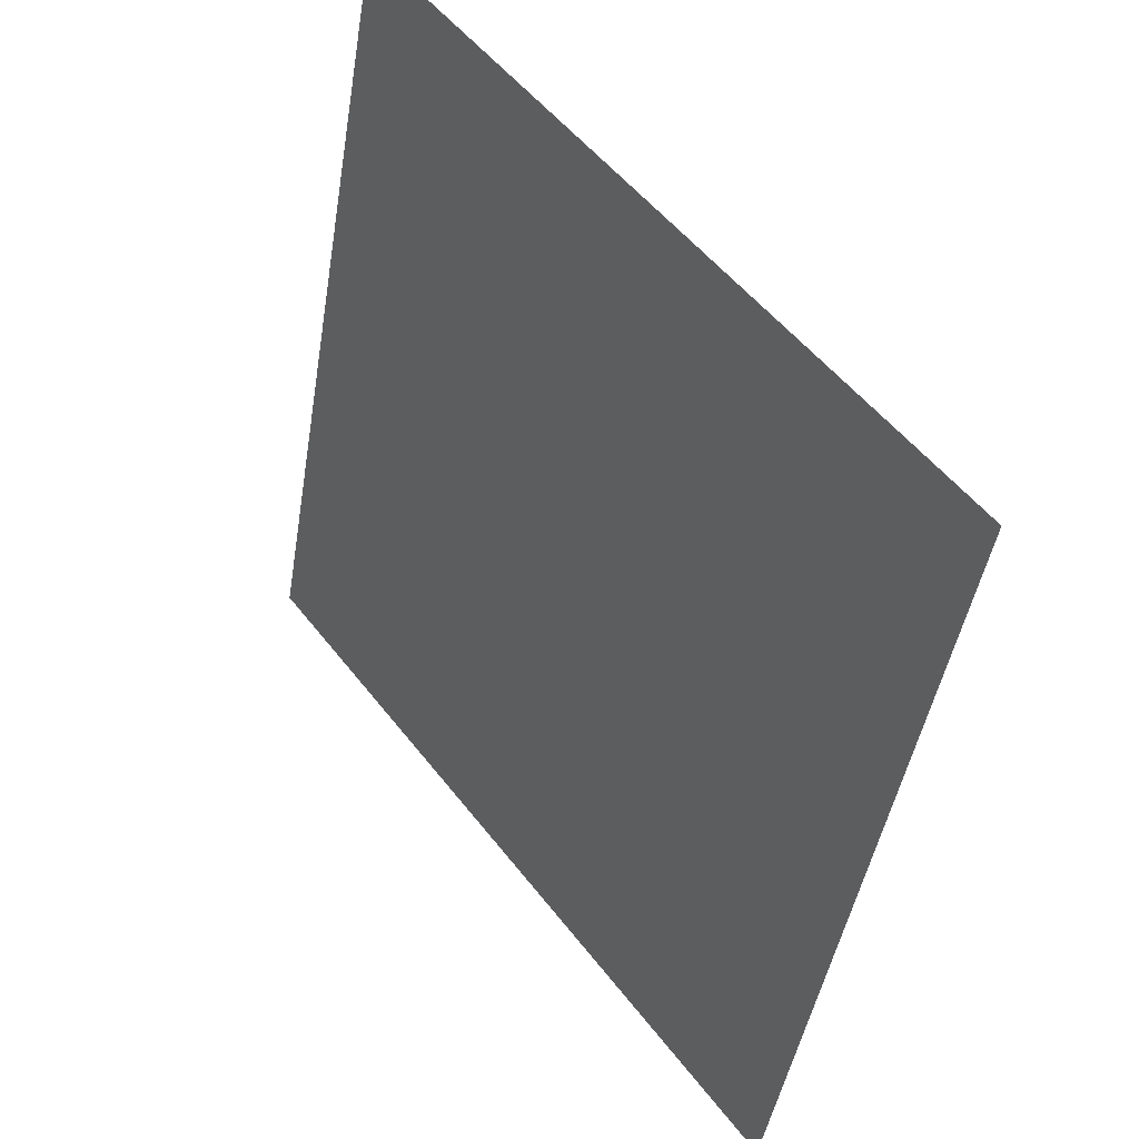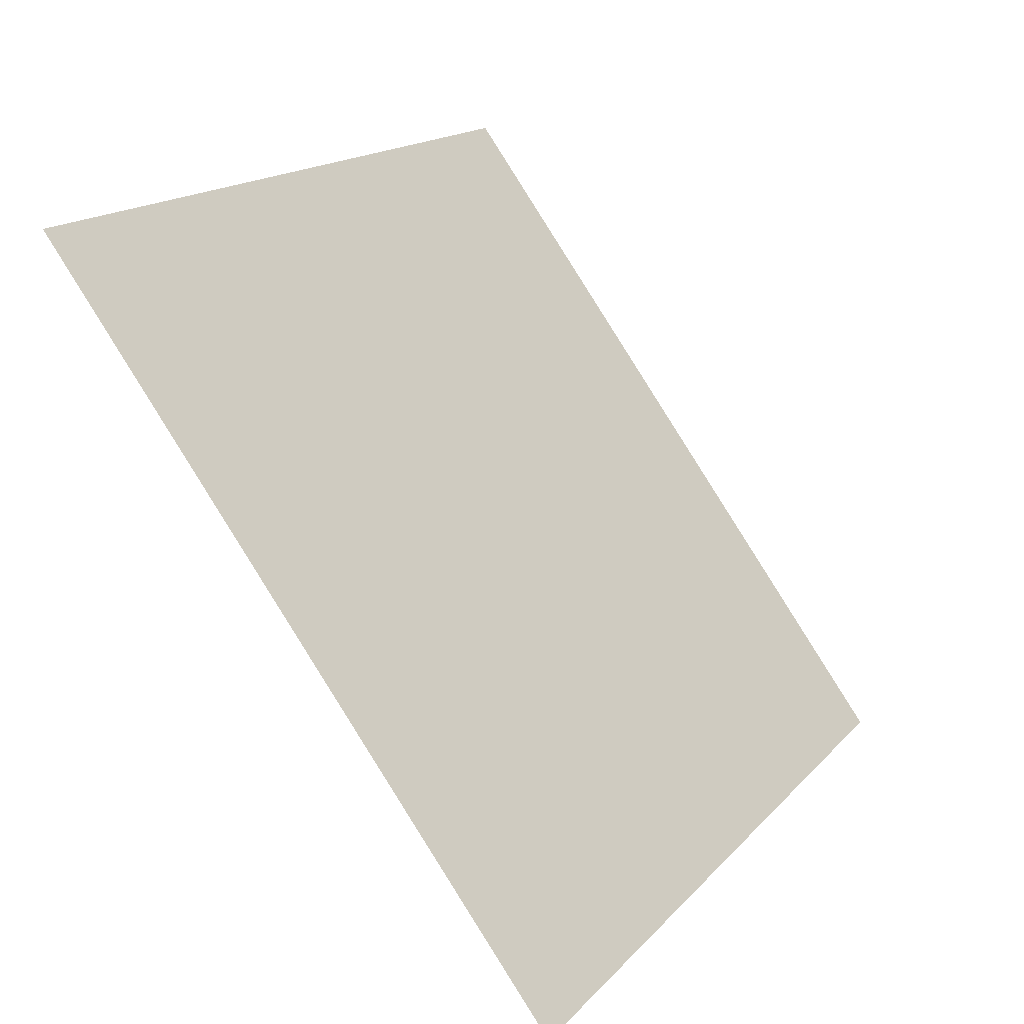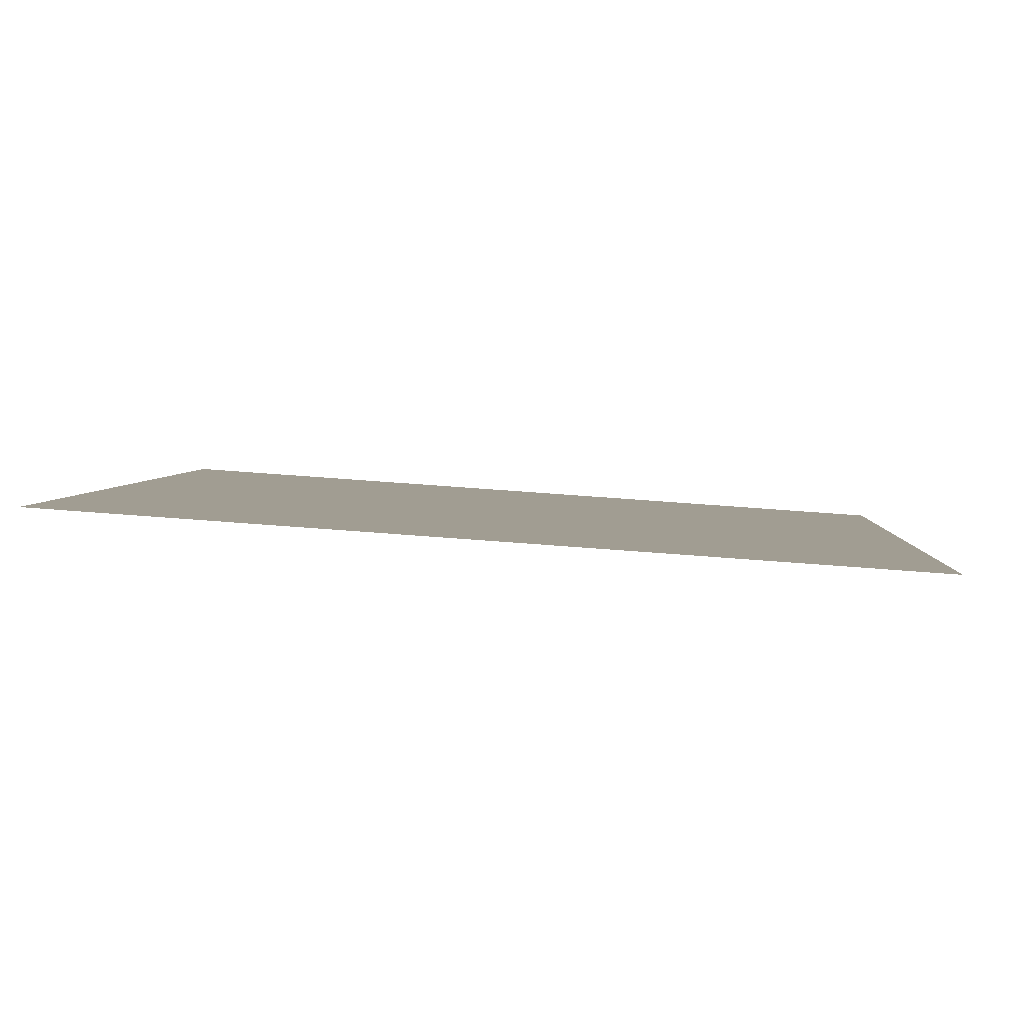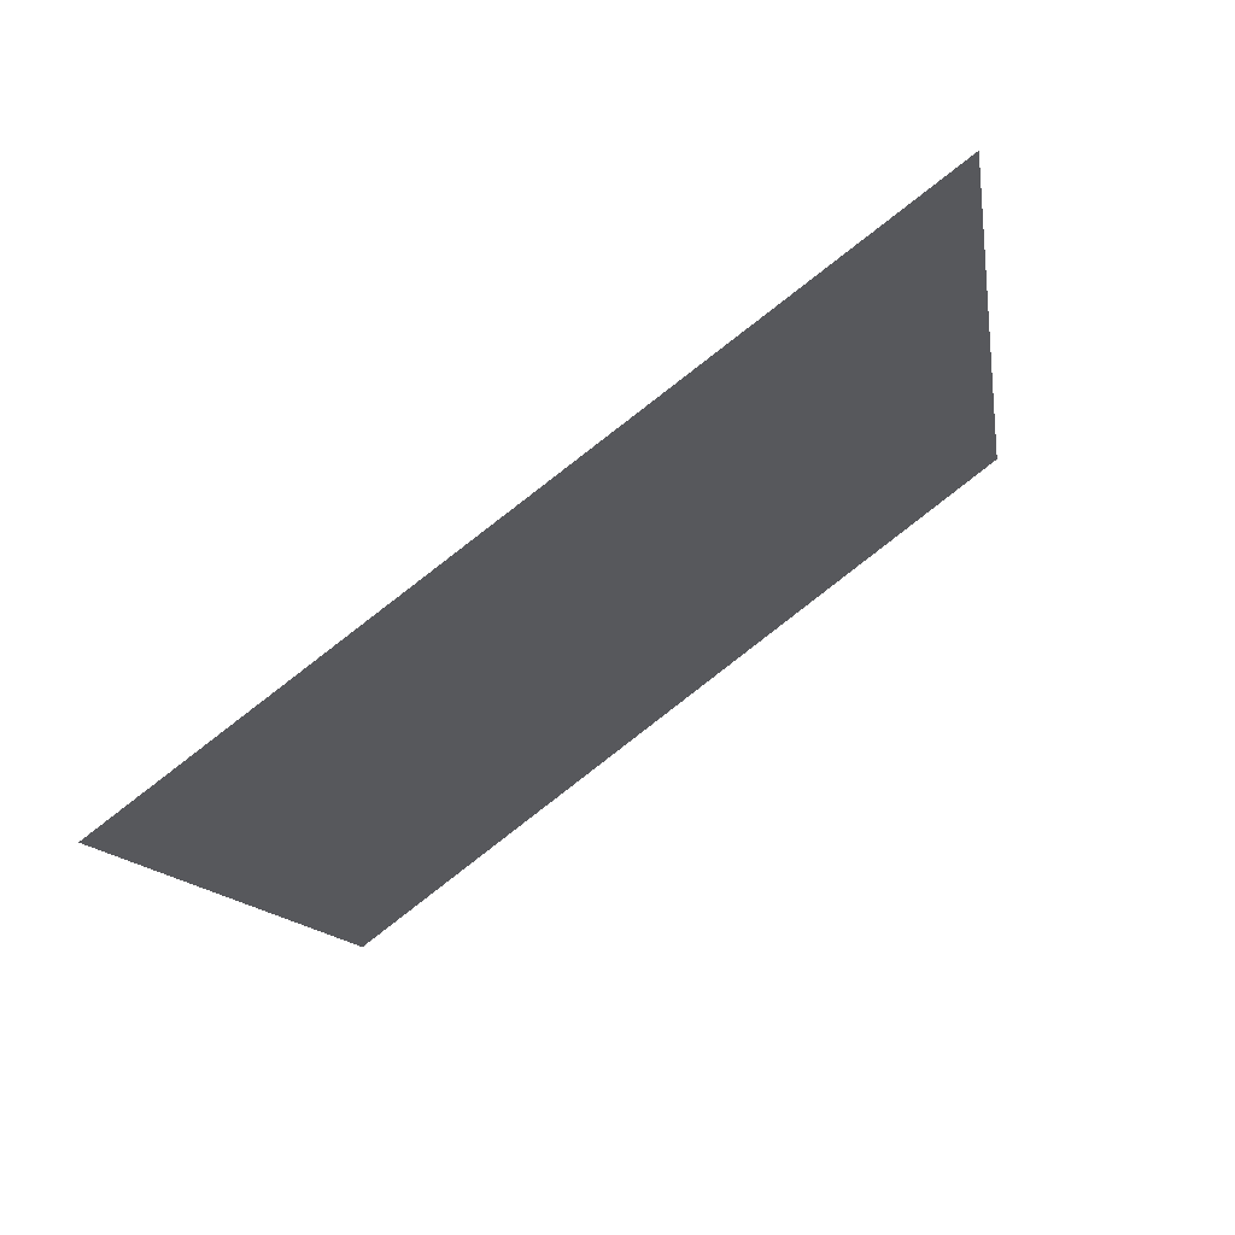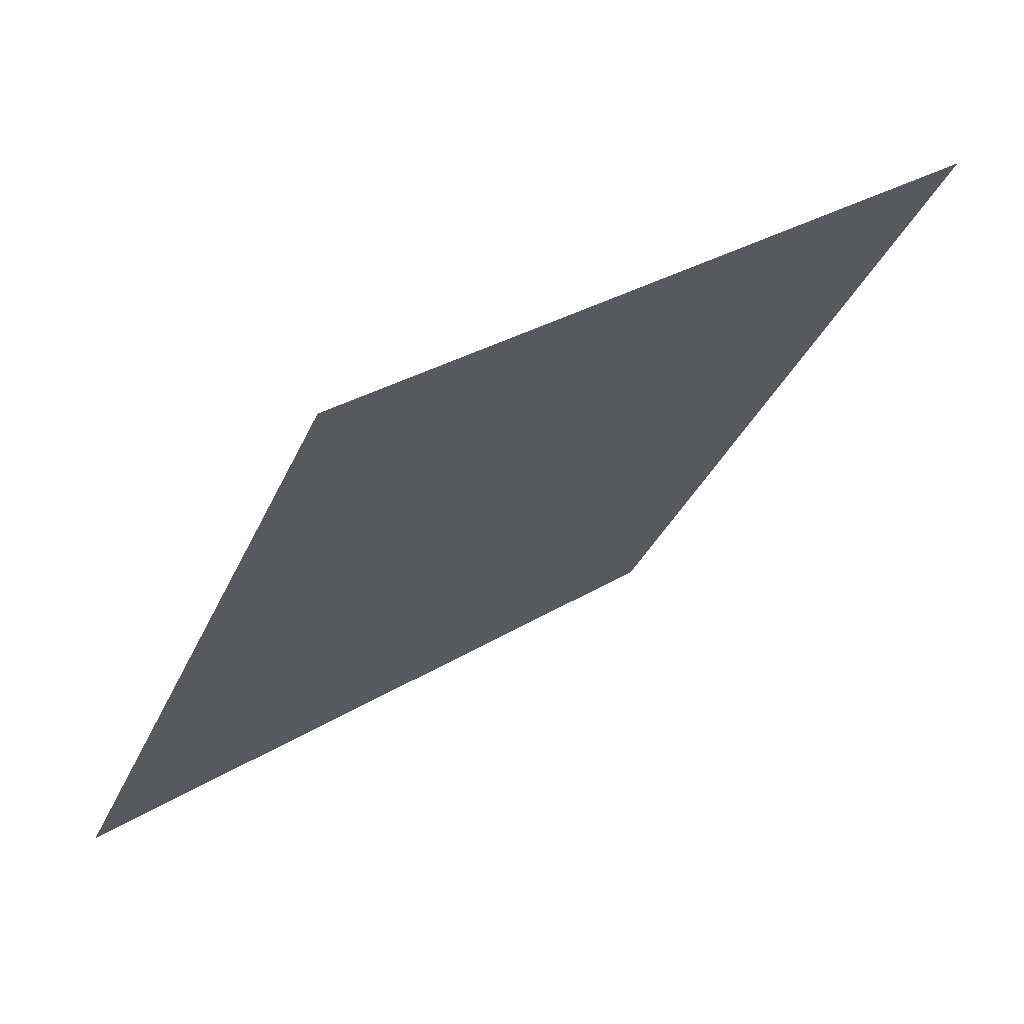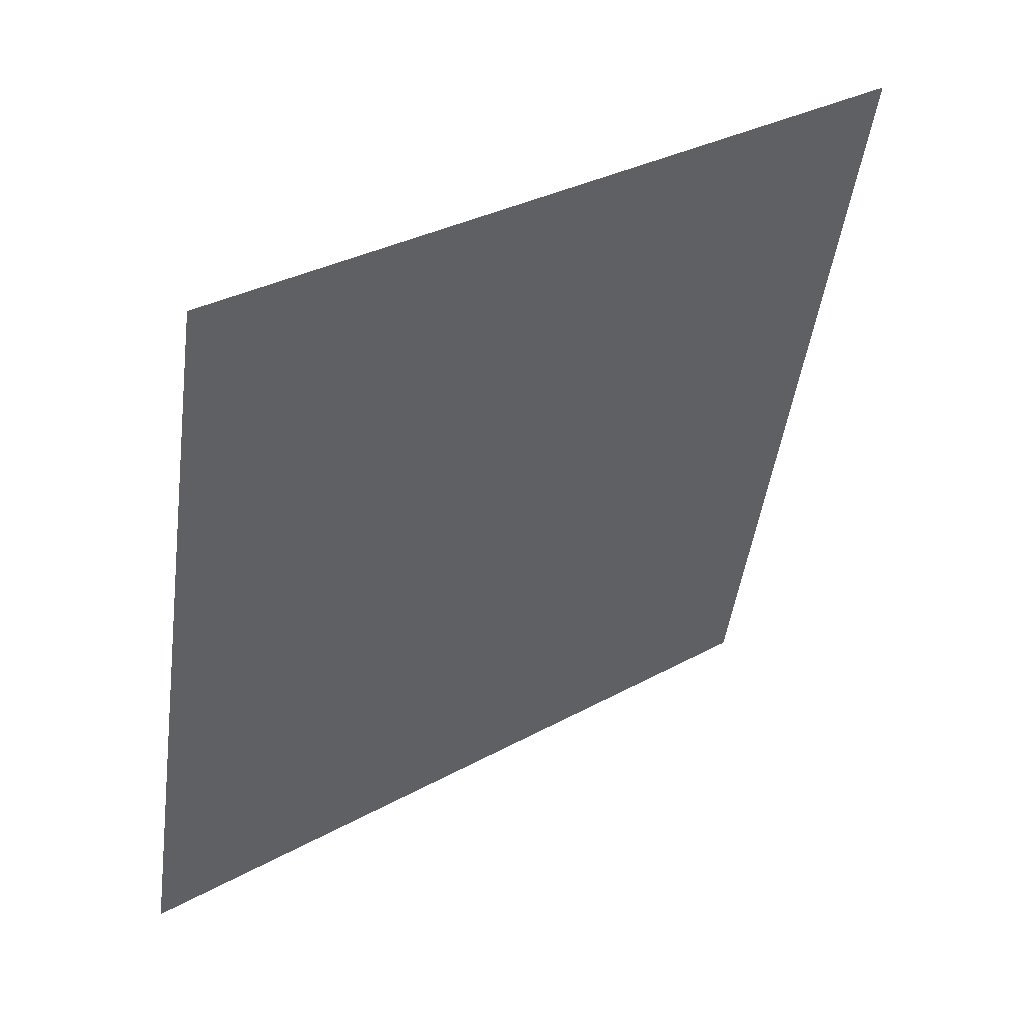
<metadata>
{"format":"obj","ext":"obj","renderer":"f3d","projection":"perspective","resolution":1024,"background":"white","views":[{"elev":-45.2,"azim":-100.7,"up":"+Z"},{"elev":17.0,"azim":-64.3,"up":"+Z"},{"elev":40.3,"azim":5.2,"up":"+Y"},{"elev":-11.1,"azim":-80.5,"up":"+Y"},{"elev":-33.1,"azim":-110.8,"up":"+Y"},{"elev":-46.4,"azim":-97.2,"up":"+Y"}]}
</metadata>
<code>
v 0.1606 0.8804 0.6371
v 0.154 0.8806 0.6371
v 0.1541 0.8845 0.6424
v 0.1607 0.8843 0.6423
f 4 3 2 1

</code>
